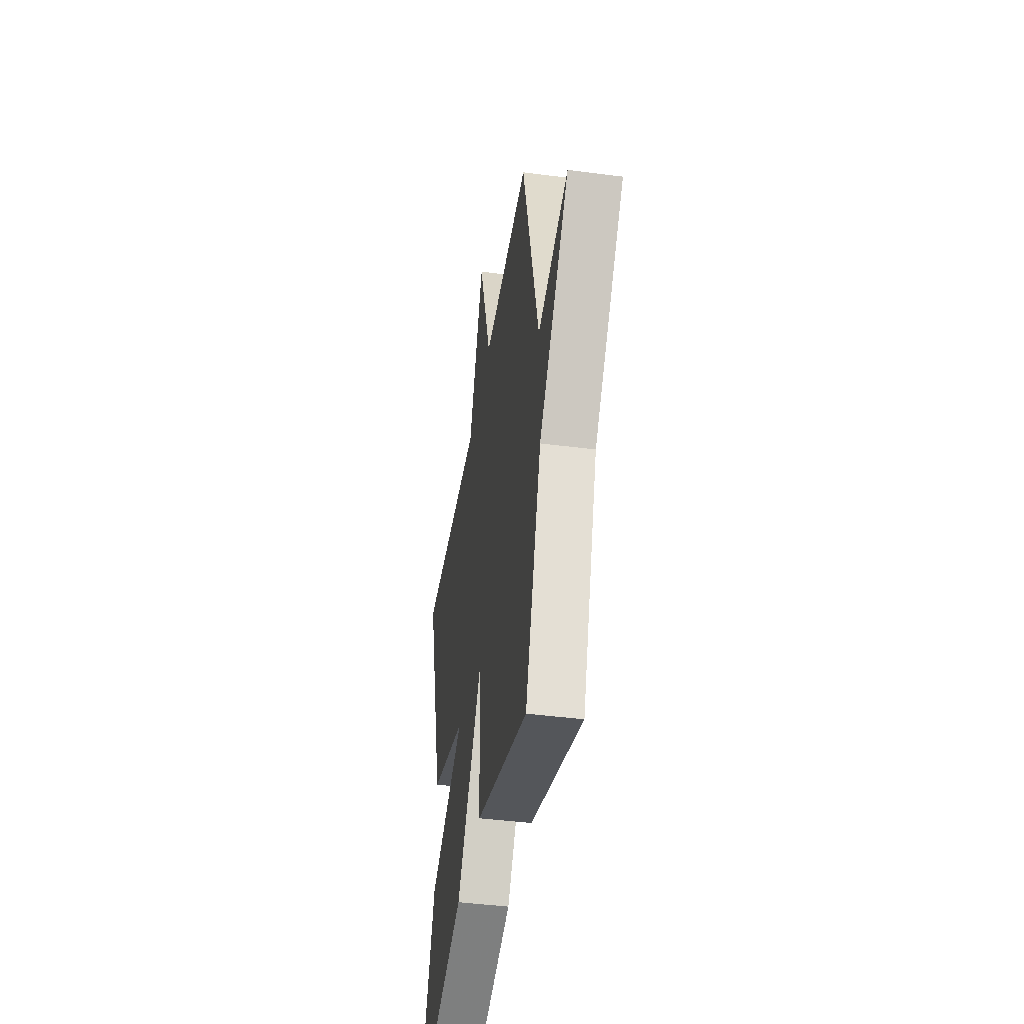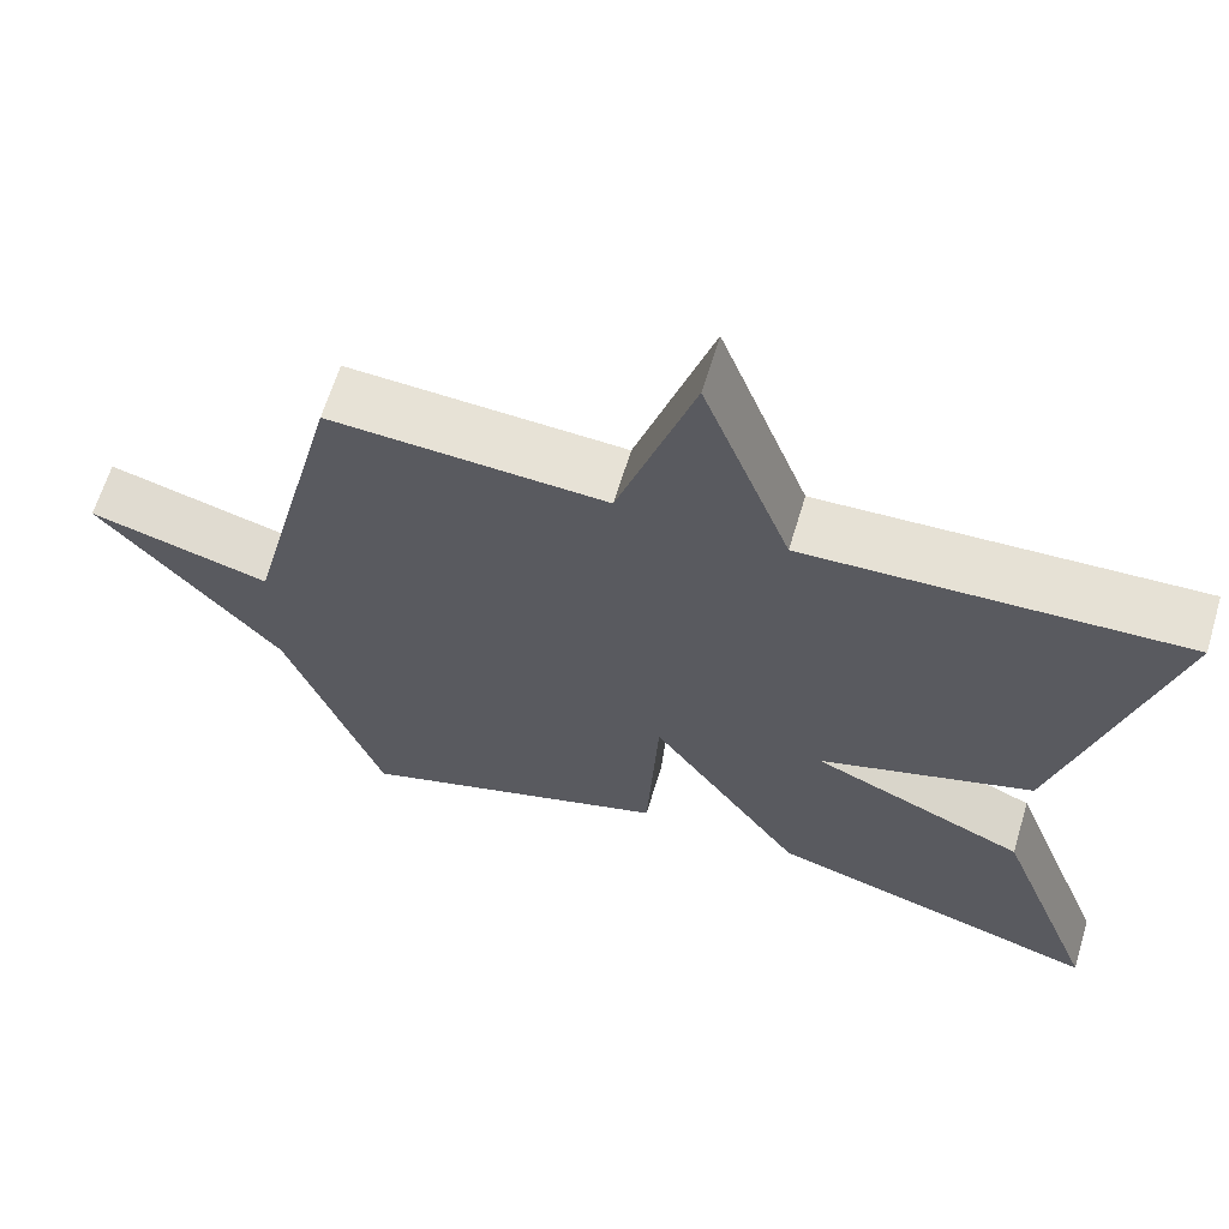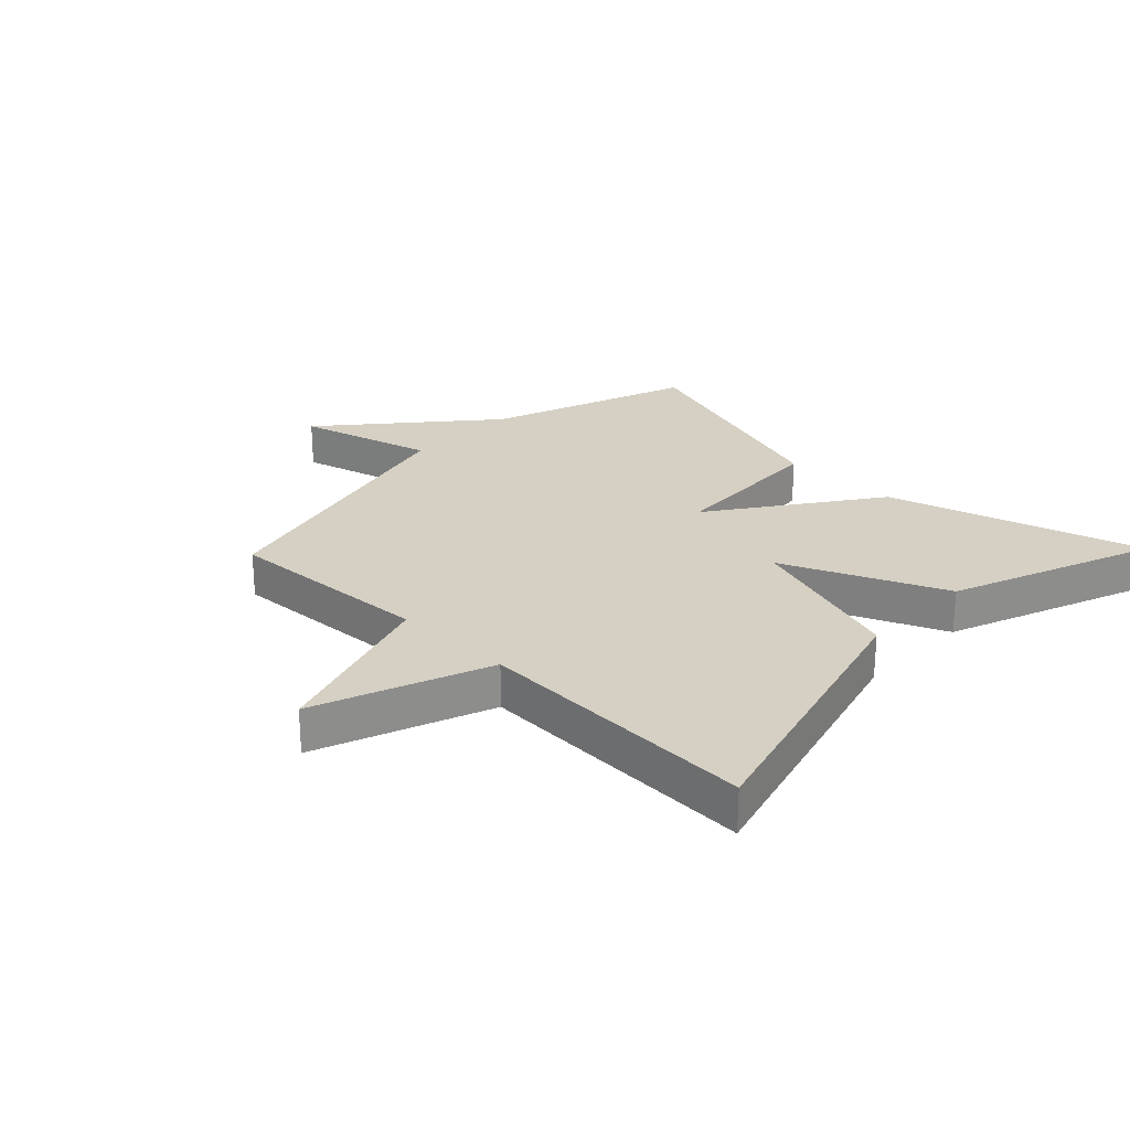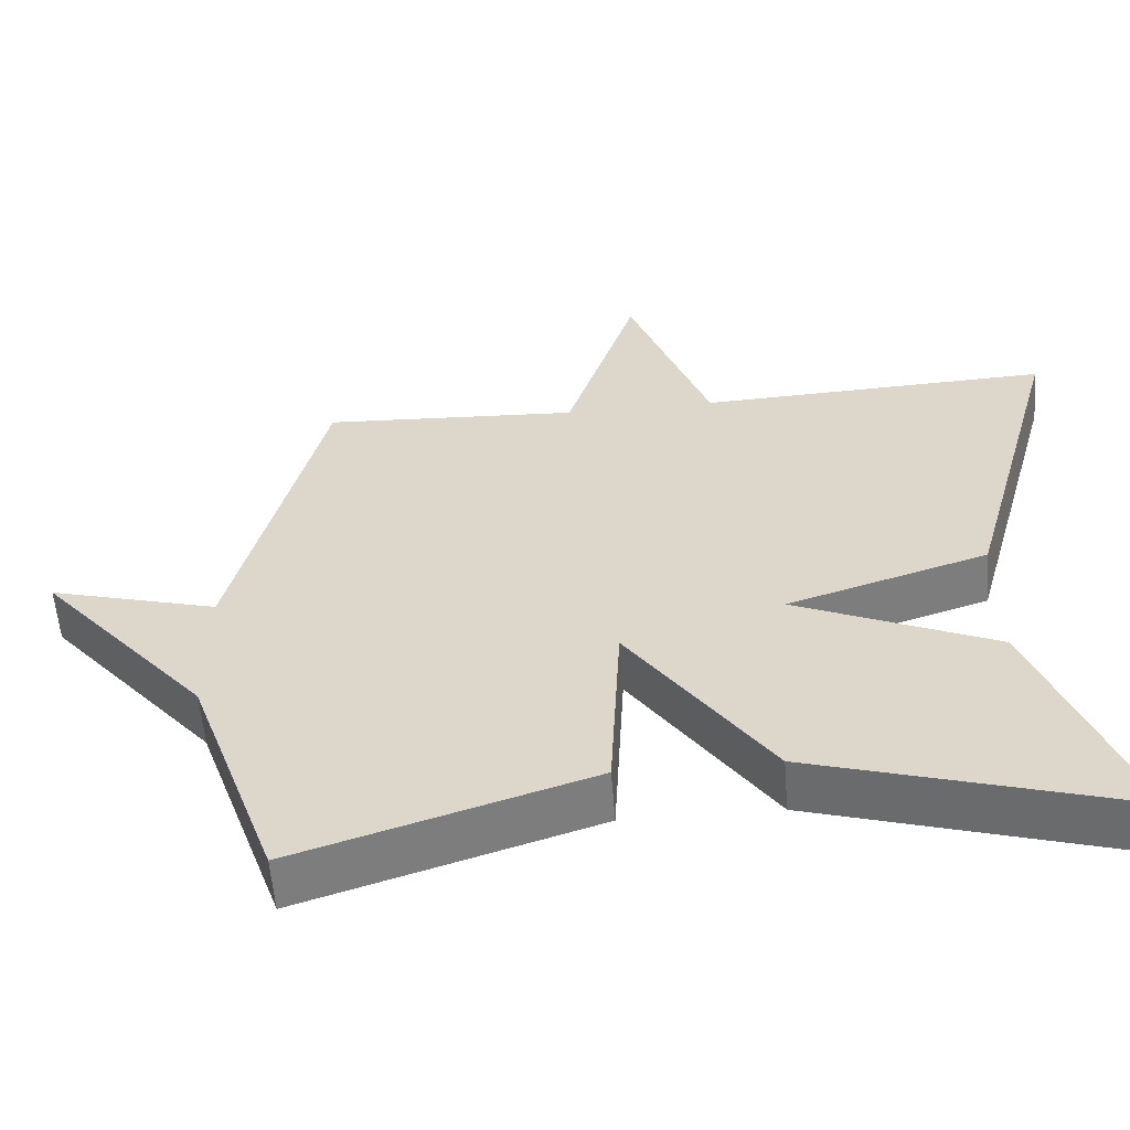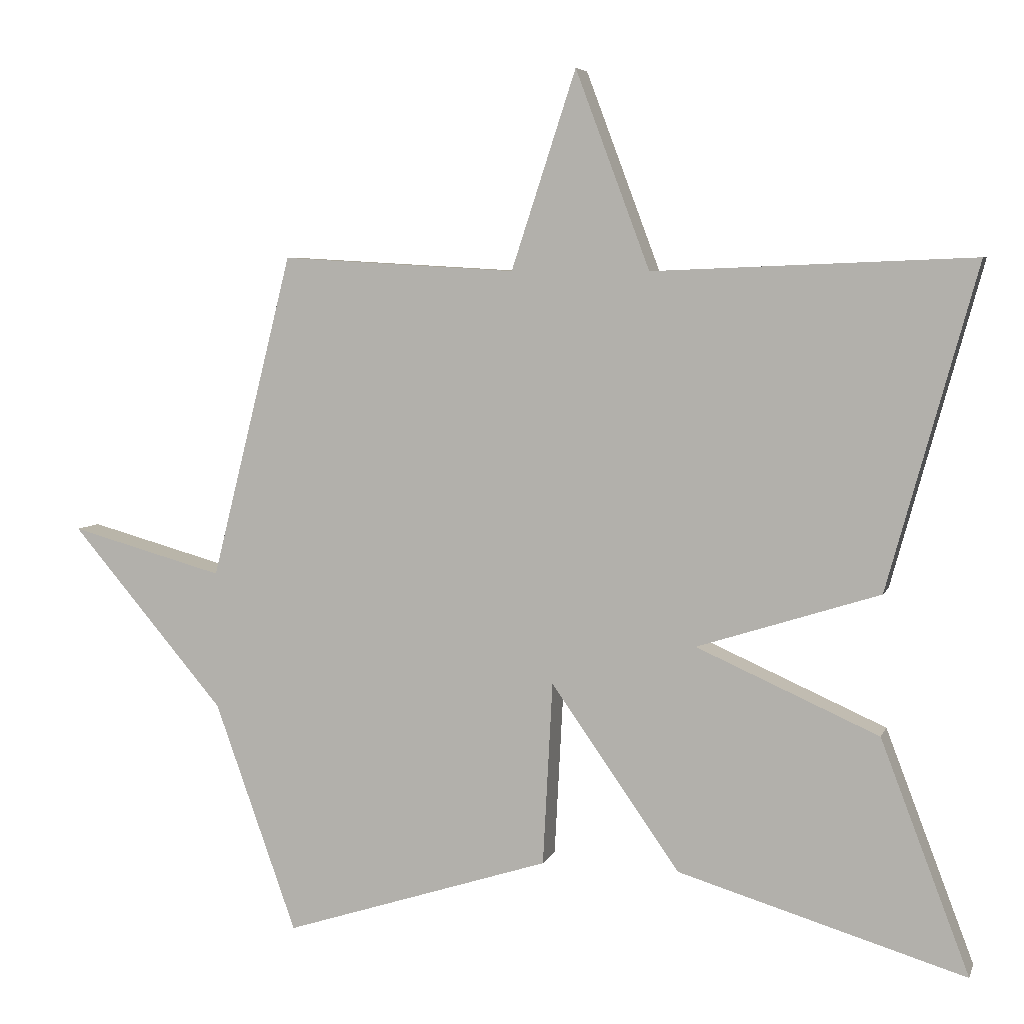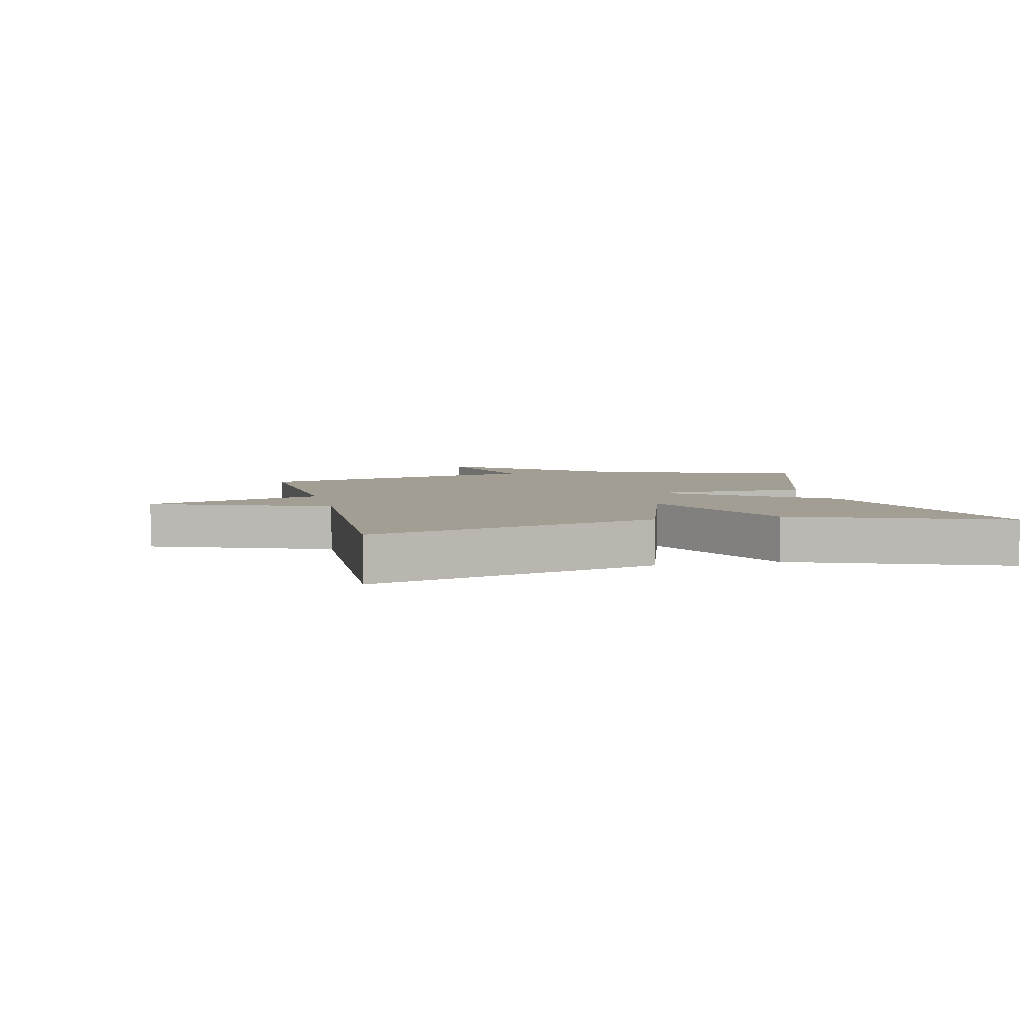
<metadata>
{"format":"obj","ext":"obj","renderer":"f3d","projection":"perspective","resolution":1024,"background":"white","views":[{"elev":-42.9,"azim":-98.9,"up":"+Z"},{"elev":63.7,"azim":16.8,"up":"+Z"},{"elev":26.0,"azim":44.1,"up":"+Y"},{"elev":-57.7,"azim":4.5,"up":"+Z"},{"elev":5.7,"azim":15.1,"up":"+Z"},{"elev":5.2,"azim":77.1,"up":"+Y"}]}
</metadata>
<code>
v -0.5 0.07 0.5
v -0.161 0.07 0.481
v -0.068 0.07 0.765
v 0.039 0.07 0.481
v 0.5 0.07 0.5
v 0.372 0.07 0.035
v 0.109 0.07 -0.049
v 0.372 0.07 -0.165
v 0.5 0.07 -0.5
v 0.086 0.07 -0.376
v -0.1 0.07 -0.111
v -0.114 0.07 -0.376
v -0.5 0.07 -0.5
v -0.618 0.07 -0.168
v -0.84 0.07 0.093
v -0.618 0.07 0.032
v -0.5 0 0.5
v -0.161 0 0.481
v -0.068 0 0.765
v 0.039 0 0.481
v 0.5 0 0.5
v 0.372 0 0.035
v 0.109 0 -0.049
v 0.372 0 -0.165
v 0.5 0 -0.5
v 0.086 0 -0.376
v -0.1 0 -0.111
v -0.114 0 -0.376
v -0.5 0 -0.5
v -0.618 0 -0.168
v -0.84 0 0.093
v -0.618 0 0.032
f 14 15 16
f 16 1 2
f 14 16 2
f 13 14 2
f 12 13 2
f 11 12 2
f 9 10 11
f 8 9 11
f 7 8 11
f 6 7 11
f 5 6 11
f 4 5 11
f 2 3 4 11
f 32 31 30
f 18 17 32
f 18 32 30
f 18 30 29
f 18 29 28
f 18 28 27
f 27 26 25
f 27 25 24
f 27 24 23
f 27 23 22
f 27 22 21
f 27 21 20
f 27 20 19 18
f 1 17 18 2
f 2 18 19 3
f 3 19 20 4
f 4 20 21 5
f 5 21 22 6
f 6 22 23 7
f 7 23 24 8
f 8 24 25 9
f 9 25 26 10
f 10 26 27 11
f 11 27 28 12
f 12 28 29 13
f 13 29 30 14
f 14 30 31 15
f 15 31 32 16
f 16 32 17 1

</code>
